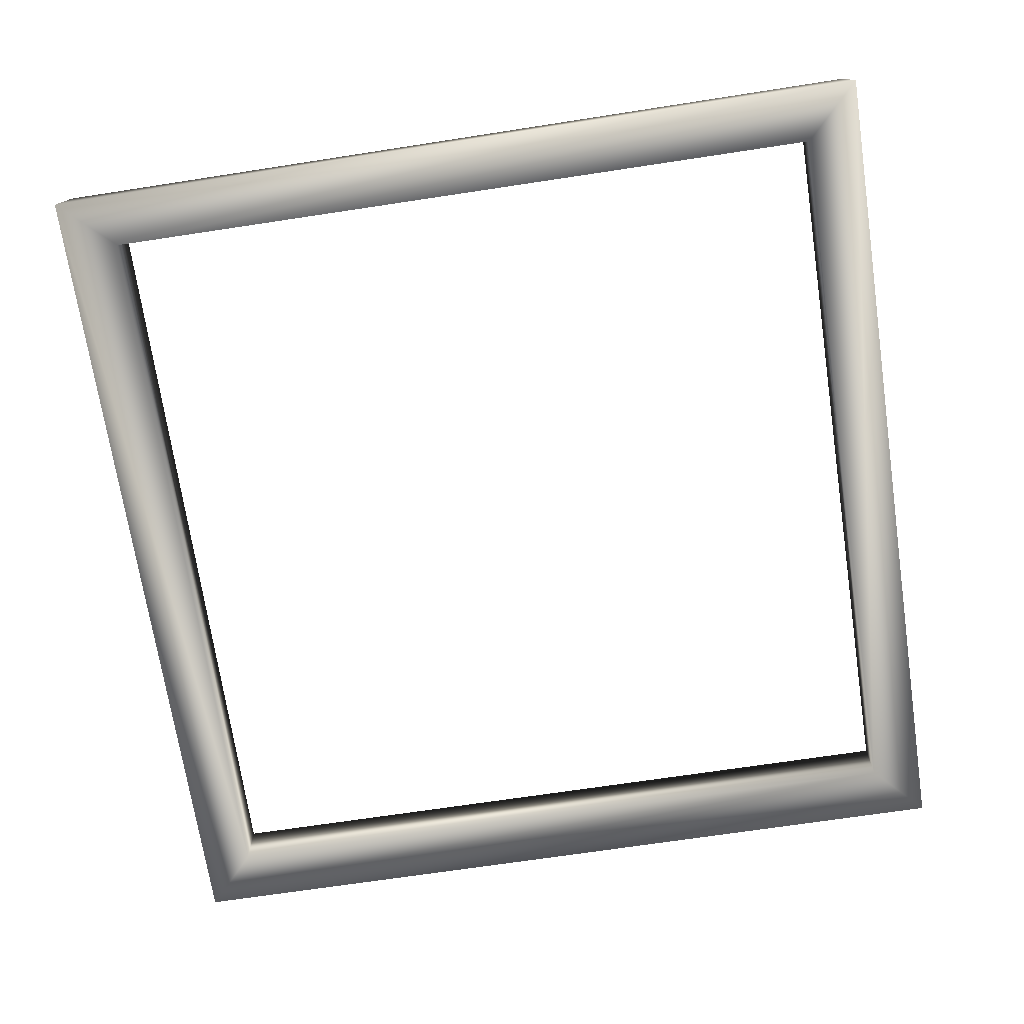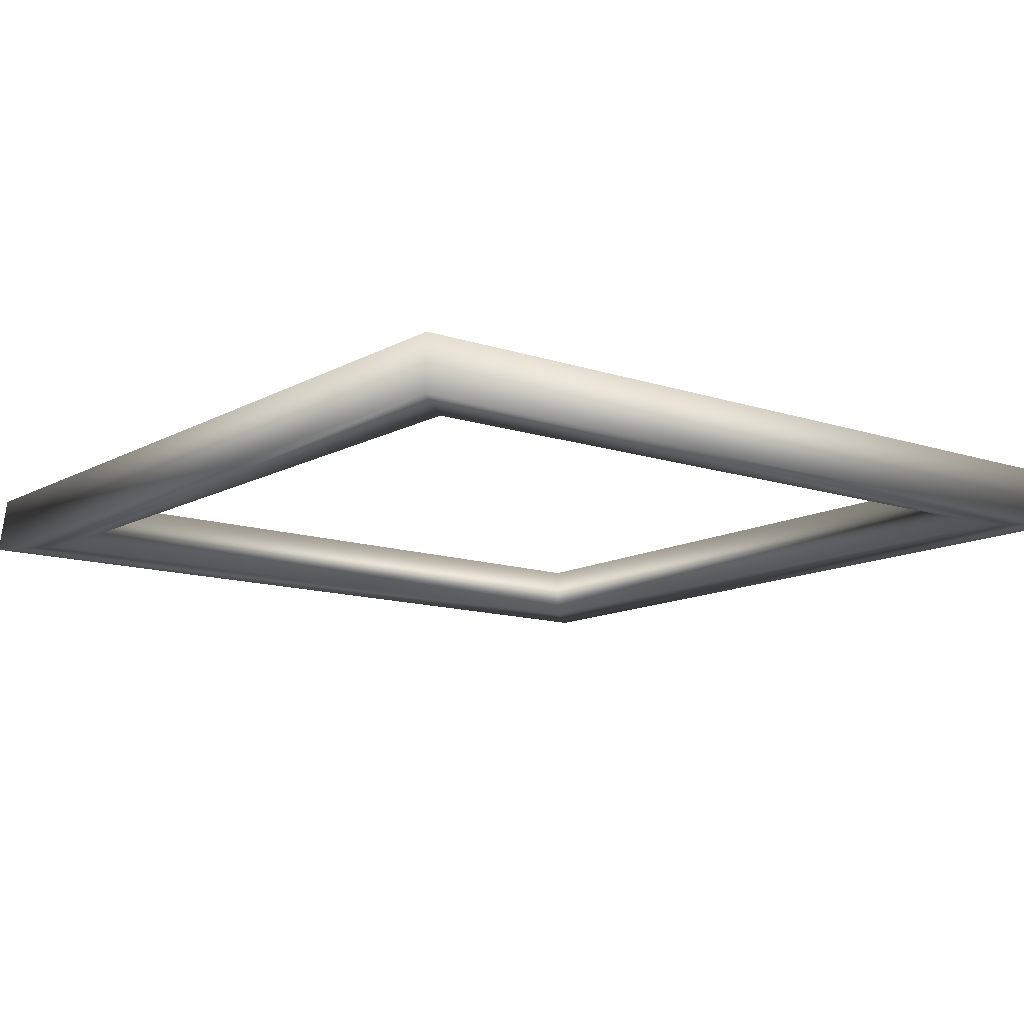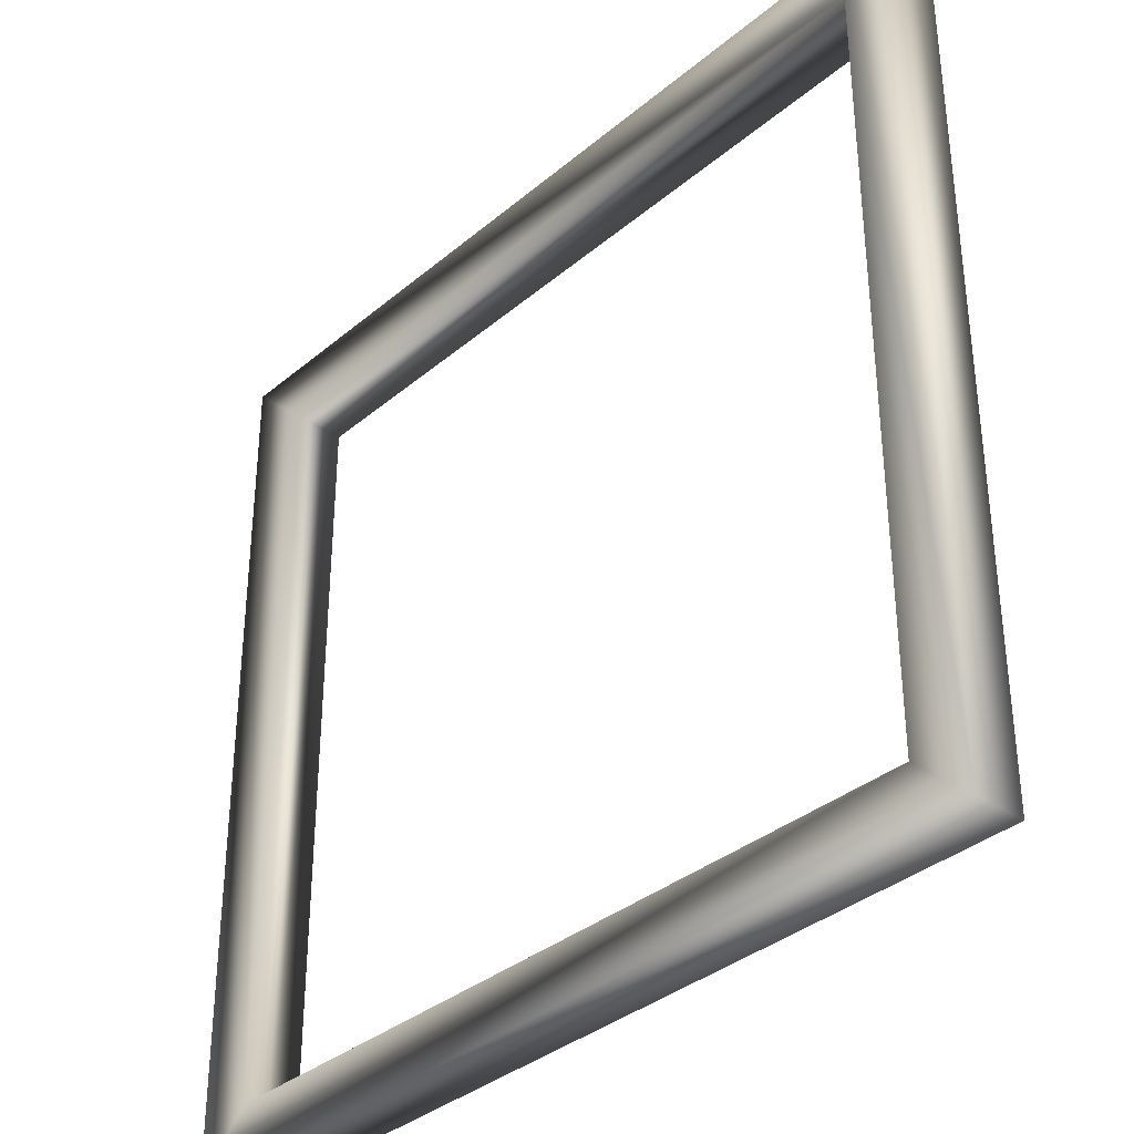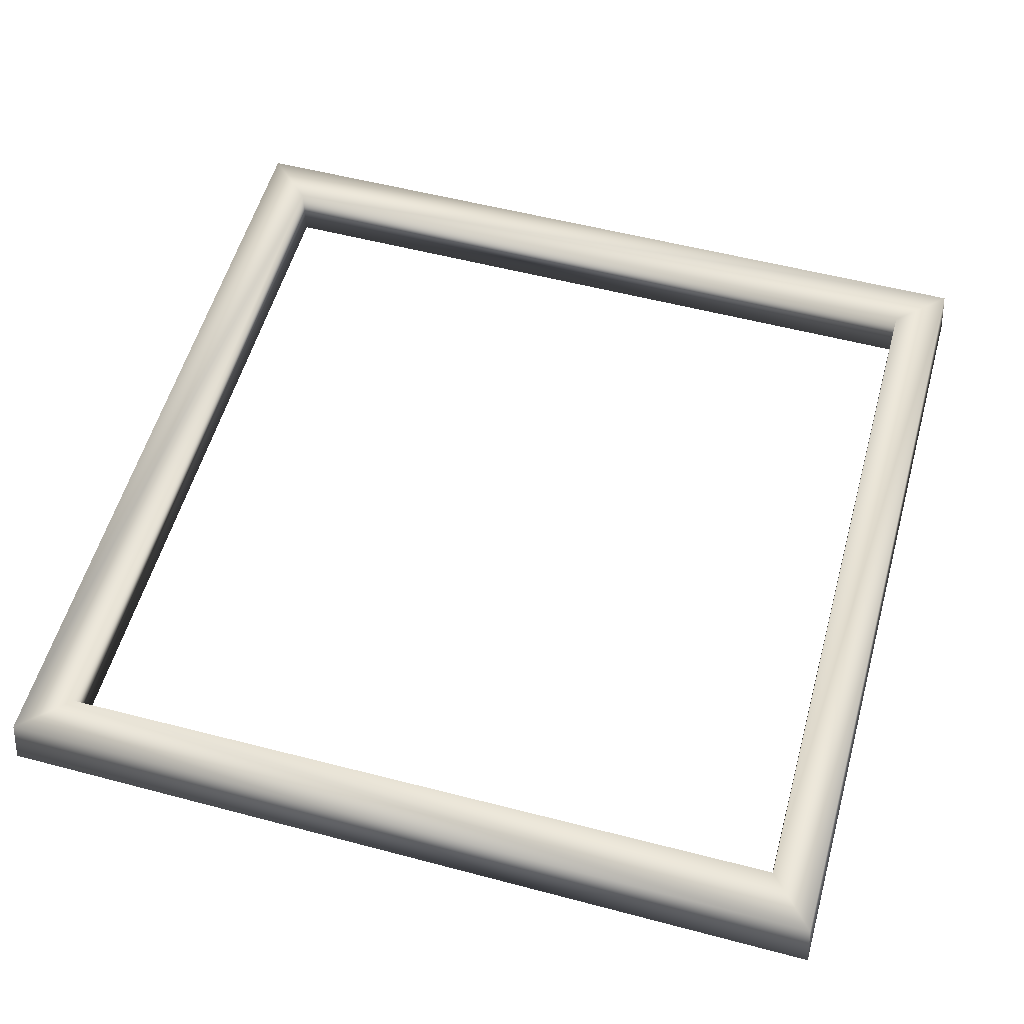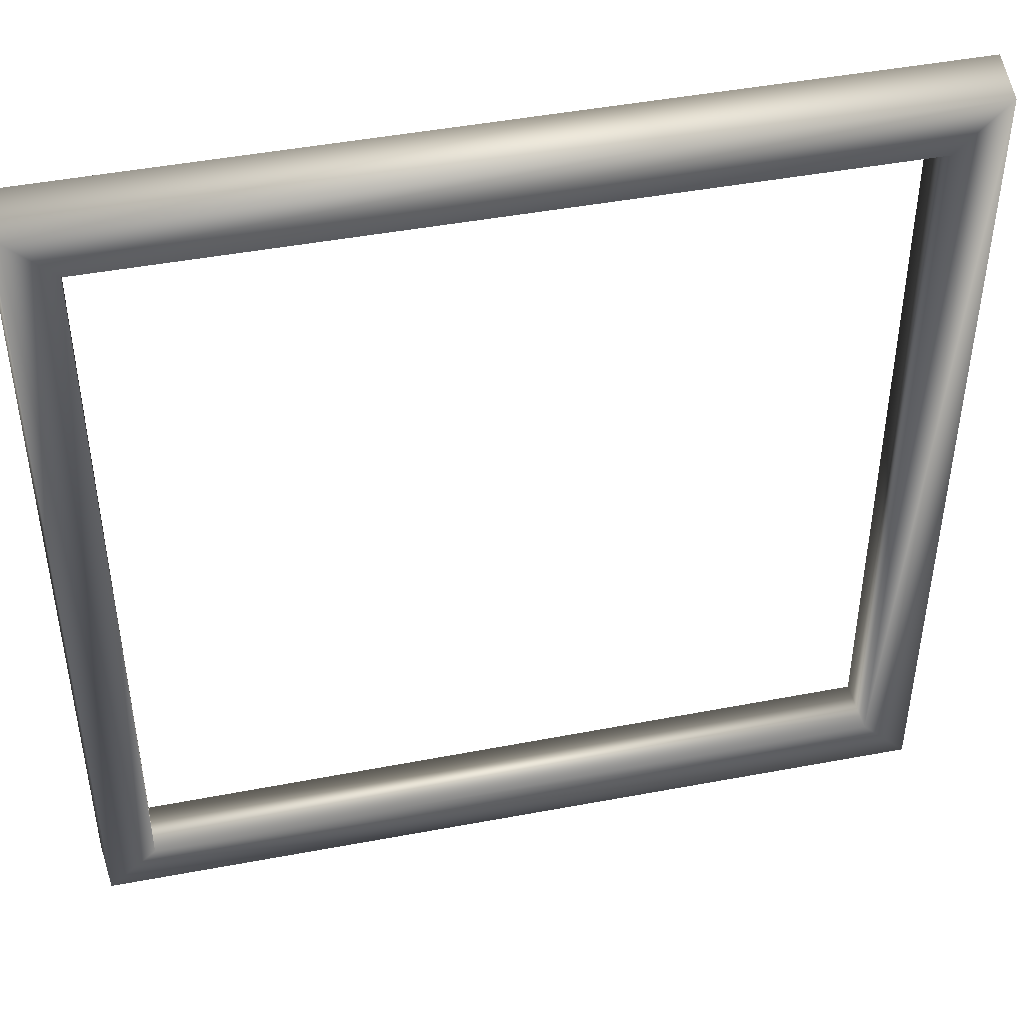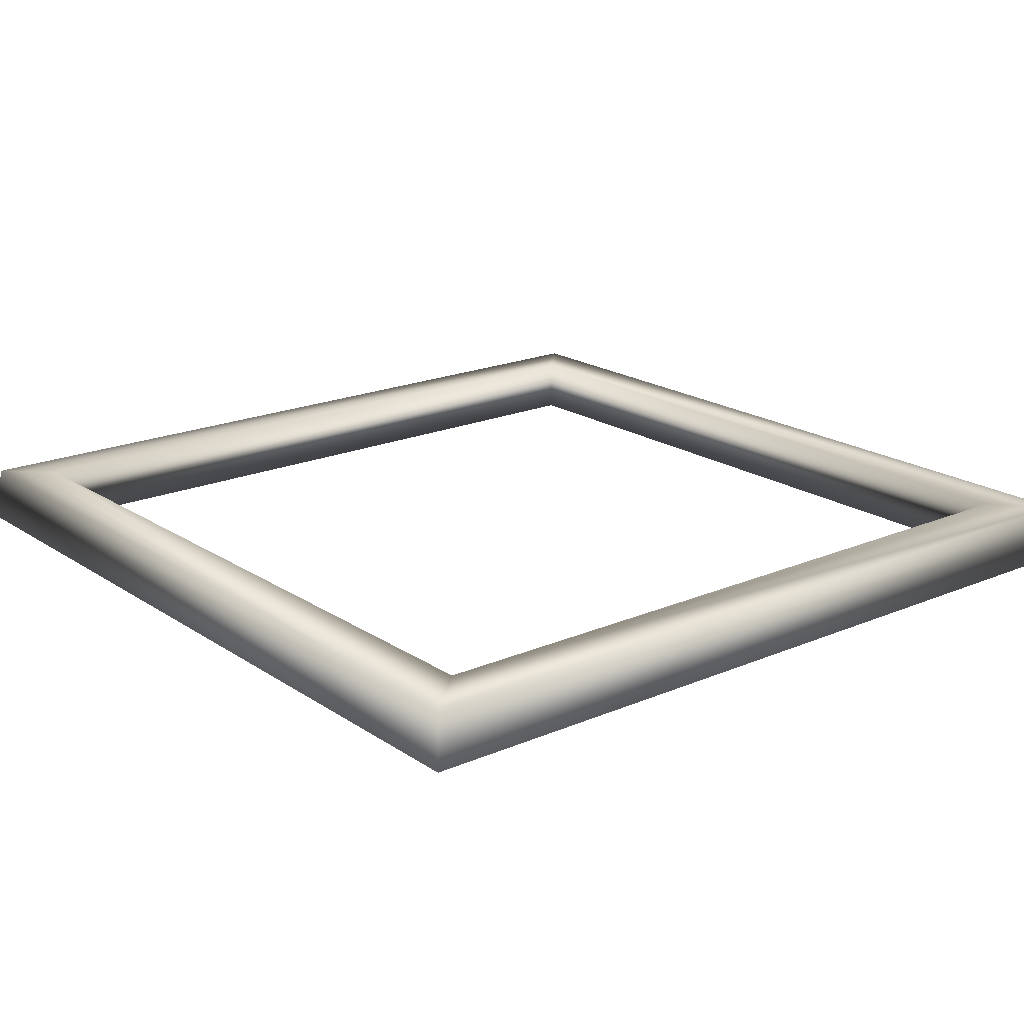
<metadata>
{"format":"obj","ext":"obj","renderer":"f3d","projection":"perspective","resolution":1024,"background":"white","views":[{"elev":-70.3,"azim":-81.4,"up":"+Y"},{"elev":-12.4,"azim":-38.1,"up":"+Y"},{"elev":-35.7,"azim":47.7,"up":"+Z"},{"elev":55.4,"azim":-164.5,"up":"+Y"},{"elev":45.0,"azim":167.6,"up":"+Z"},{"elev":19.3,"azim":-129.0,"up":"+Y"}]}
</metadata>
<code>
g wolf_trap_smoke_mesh
v 0.6331 0.09779 0.6307
v 0.6334 0.09779 -0.6335
v 0.7161 0.09601 -0.7103
v 0.7164 0.09601 0.7095
v 0.7251 3.288e-07 -0.7194
v 0.7255 2.88e-07 0.7185
v -0.7164 0.09601 0.7135
v -0.6308 0.09779 0.6307
v -0.7255 9.588e-08 0.7225
v -0.6308 0.09779 -0.6271
v -0.6309 0.001746 0.6308
v -0.6308 0.09779 0.6307
v -0.6309 0.001746 -0.6272
v 0.6334 0.001747 -0.6335
v 0.6334 0.09779 -0.6335
v 0.6332 0.001747 0.6307
v -0.7255 9.588e-08 0.7225
v 0.7251 3.288e-07 -0.7194
v 0.7255 2.88e-07 0.7185
v -0.6308 0.09779 -0.6271
v -0.6308 0.09779 0.6307
v -0.7164 0.09601 0.7135
v -0.7112 0.09601 -0.7135
v 0.6334 0.09779 -0.6335
v 0.7161 0.09601 -0.7103
v 0.7251 3.288e-07 -0.7194
v -0.7202 1.463e-07 -0.7225
v -0.7255 9.588e-08 0.7225
v 0.6334 0.001747 -0.6335
v 0.7251 3.288e-07 -0.7194
v -0.7202 1.463e-07 -0.7225
v -0.6309 0.001746 -0.6272
v -0.7255 9.588e-08 0.7225
v -0.6309 0.001746 0.6308
v 0.6332 0.001747 0.6307
v 0.6334 0.09779 -0.6335
v -0.6308 0.09779 0.6307
v 0.6331 0.09779 0.6307
g wolf_trap_smoke_mesh_0
f 3 2 1
f 3 1 4
f 5 3 4
f 4 6 5
f 4 1 7
f 7 6 4
f 1 8 7
f 6 7 9
f 12 11 10
f 11 13 10
f 10 13 14
f 14 15 10
f 17 11 16
f 16 14 18
f 16 19 17
f 18 19 16
f 22 21 20
f 20 23 22
f 23 20 24
f 23 24 25
f 25 26 23
f 26 27 23
f 22 23 27
f 27 28 22
f 31 30 29
f 29 32 31
f 33 31 32
f 34 33 32
f 36 29 35
f 35 34 37
f 35 38 36
f 38 35 37

</code>
